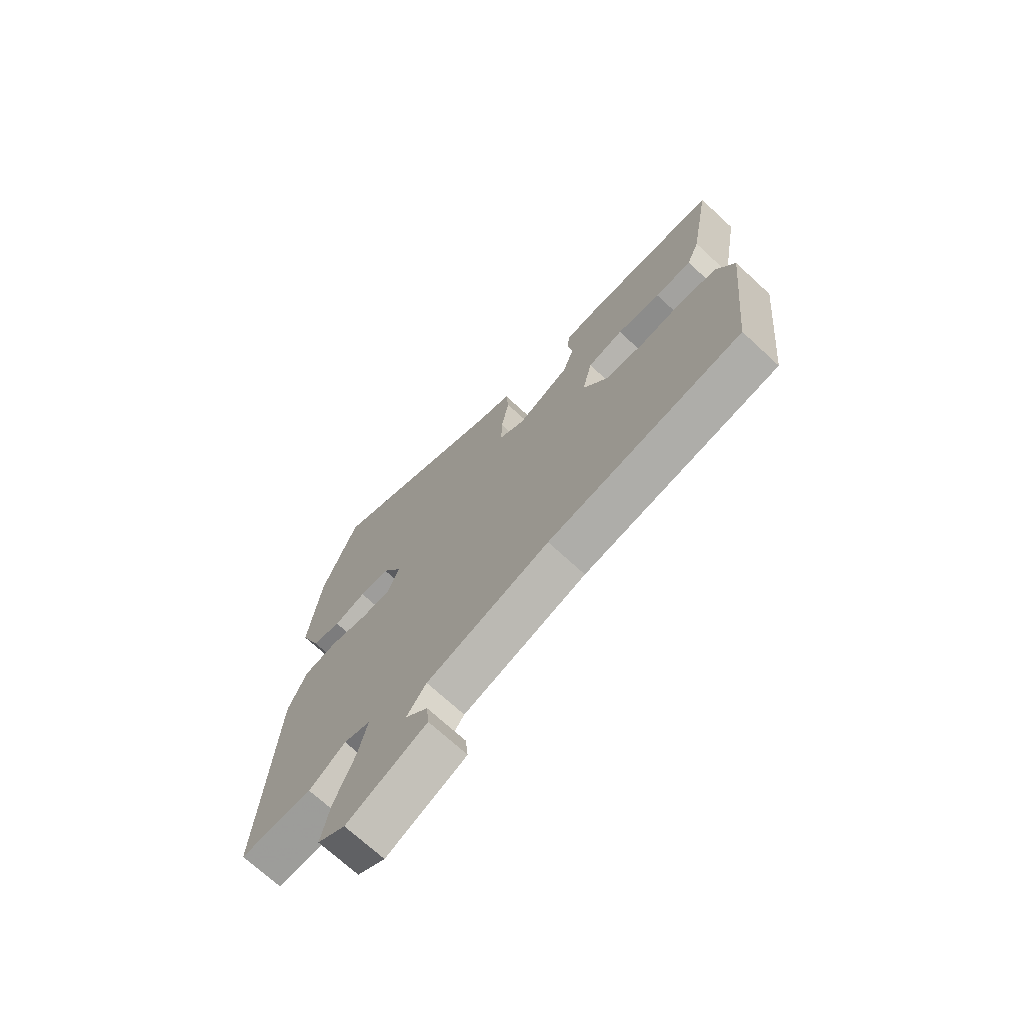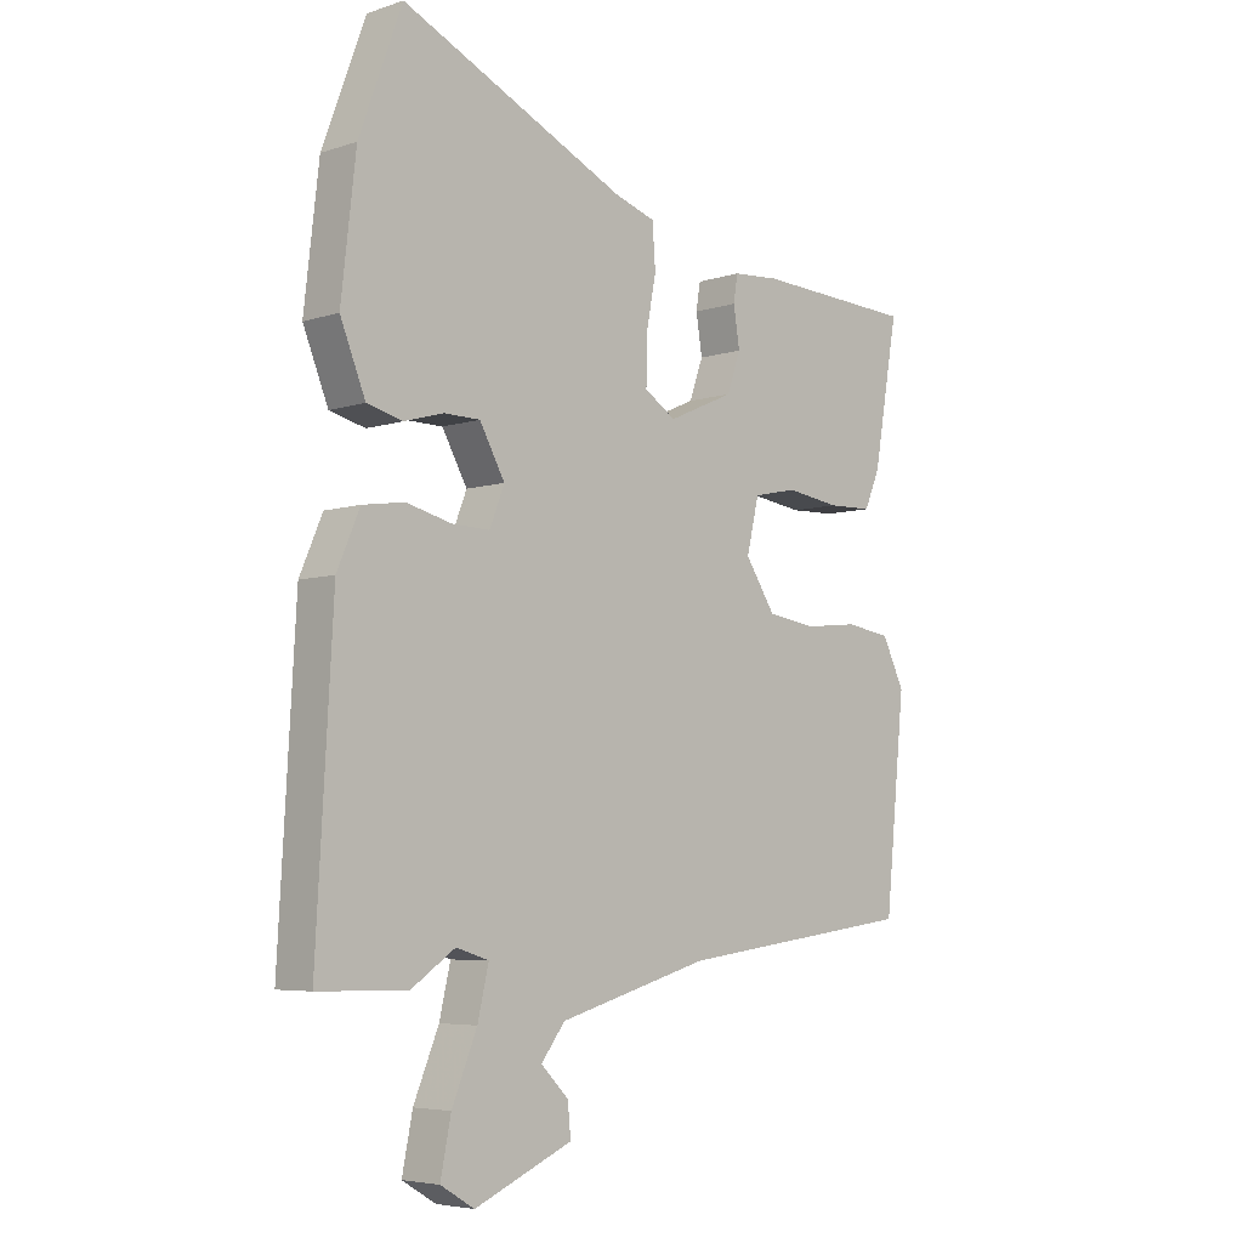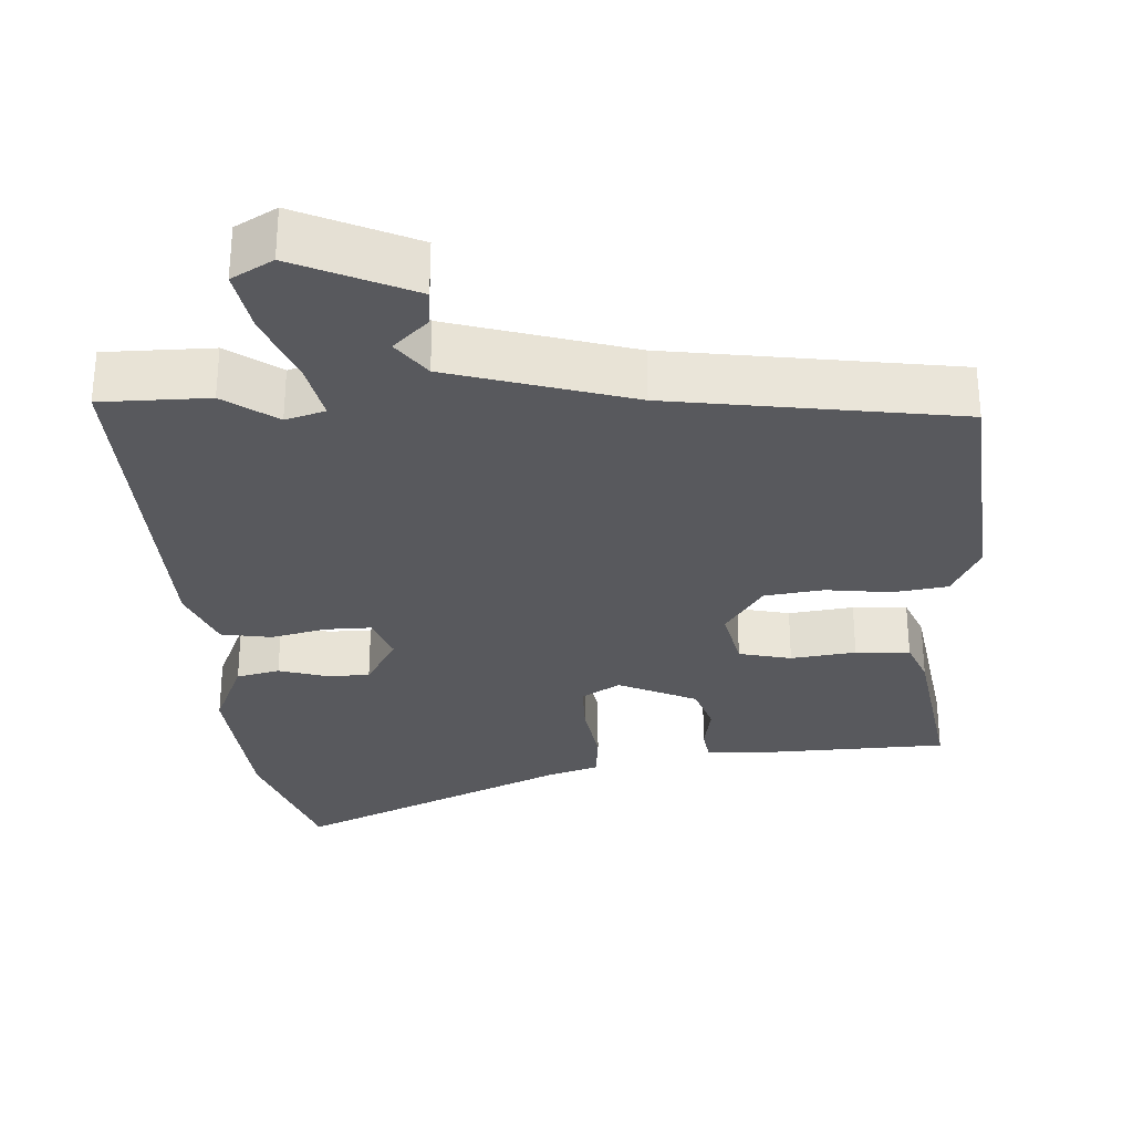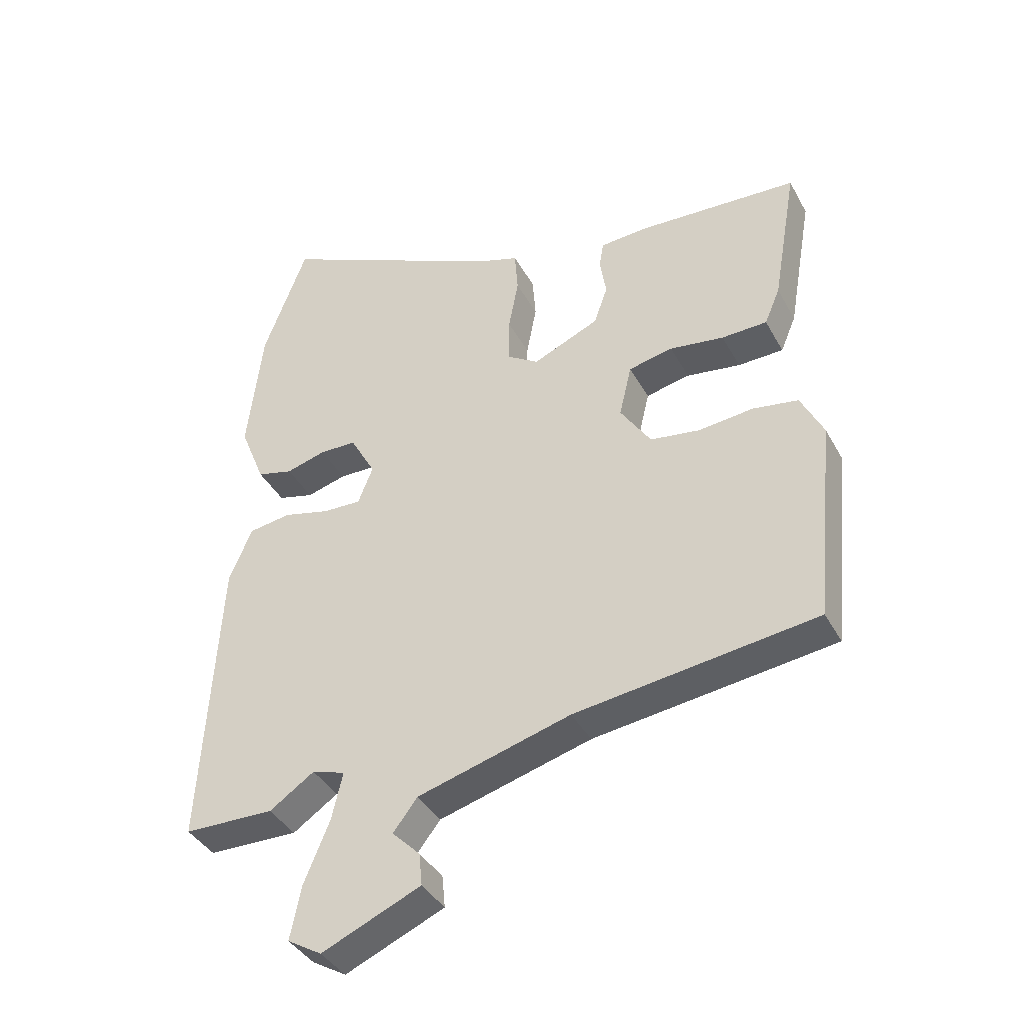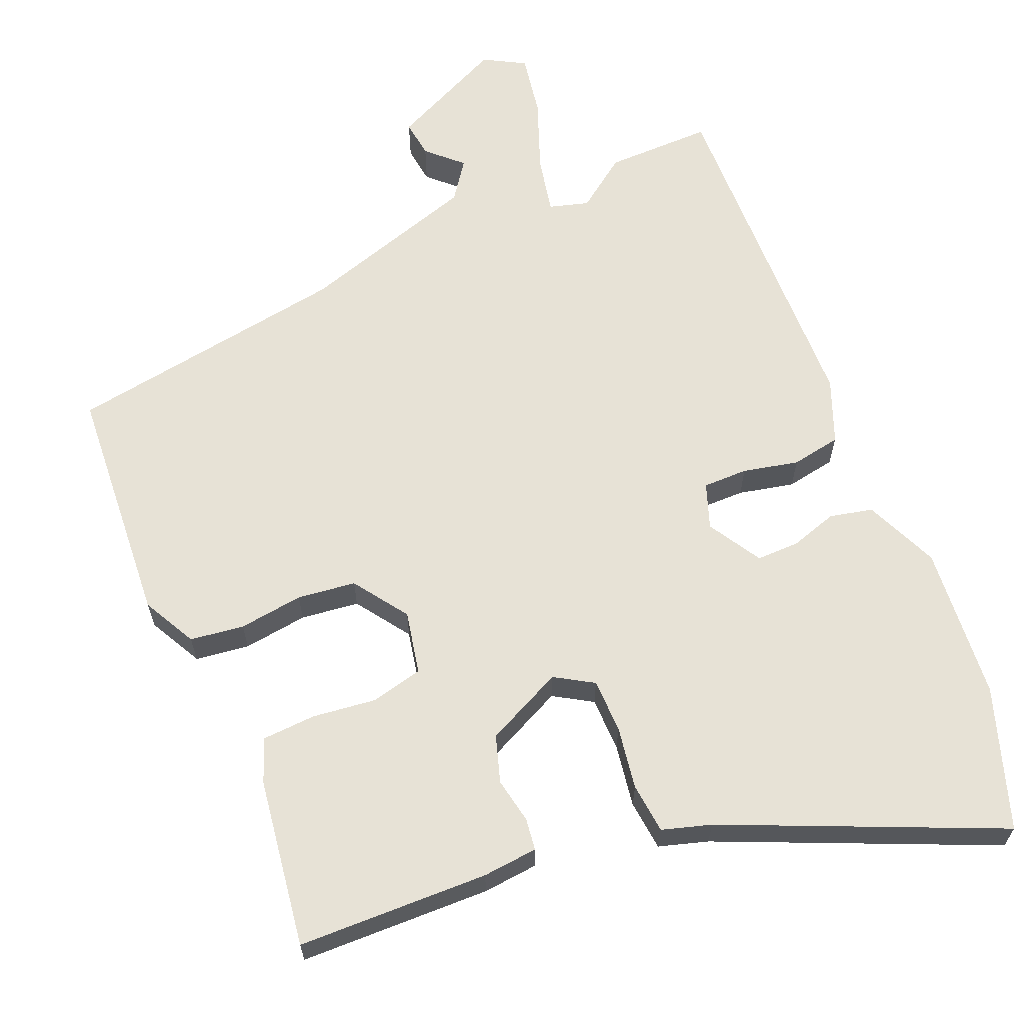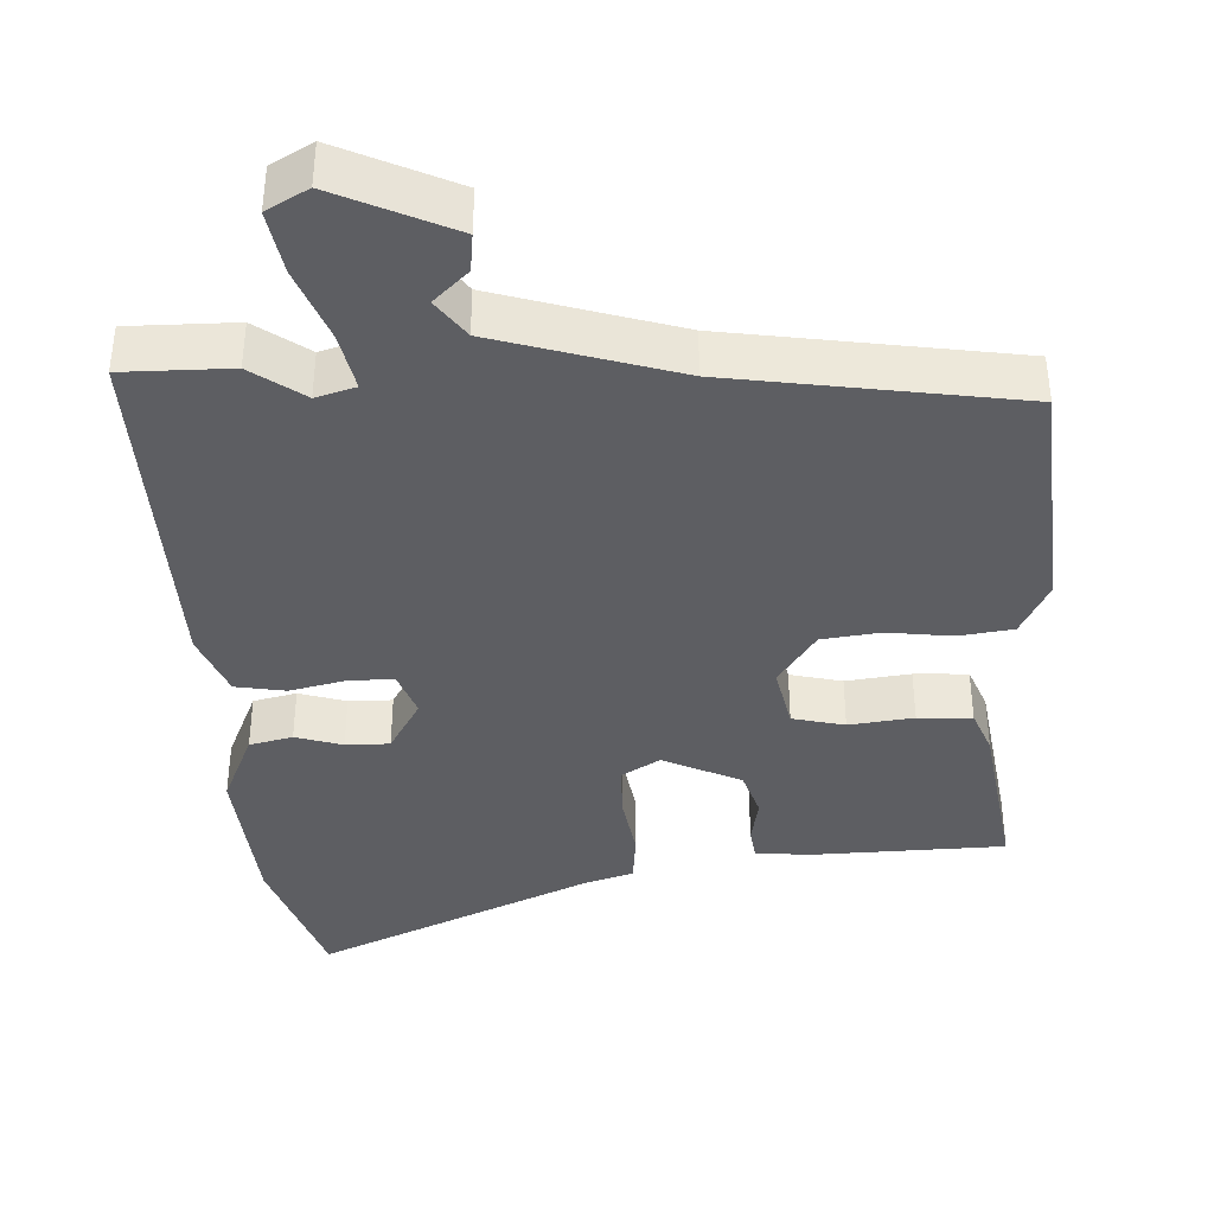
<metadata>
{"format":"obj","ext":"obj","renderer":"f3d","projection":"perspective","resolution":1024,"background":"white","views":[{"elev":-71.3,"azim":-132.7,"up":"+Z"},{"elev":-5.5,"azim":135.0,"up":"+Z"},{"elev":-30.0,"azim":-177.8,"up":"+Y"},{"elev":-39.4,"azim":-153.7,"up":"+Z"},{"elev":63.6,"azim":-24.5,"up":"+Y"},{"elev":-39.0,"azim":-178.7,"up":"+Y"}]}
</metadata>
<code>
v 0.553 0.07 -0.499
v 0.408 0.07 -0.502
v 0.336 0.07 -0.453
v 0.283 0.07 -0.47
v 0.301 0.07 -0.547
v 0.342 0.07 -0.646
v 0.359 0.07 -0.731
v 0.304 0.07 -0.764
v 0.145 0.07 -0.695
v 0.15 0.07 -0.643
v 0.195 0.07 -0.598
v 0.156 0.07 -0.547
v -0.09 0.07 -0.478
v -0.478 0.07 -0.428
v -0.511 0.07 -0.101
v -0.475 0.07 -0.027
v -0.402 0.07 -0.015
v -0.314 0.07 -0.024
v -0.235 0.07 -0.012
v -0.186 0.07 0.063
v -0.206 0.07 0.148
v -0.277 0.07 0.163
v -0.364 0.07 0.15
v -0.437 0.07 0.152
v -0.462 0.07 0.211
v -0.502 0.07 0.44
v -0.242 0.07 0.454
v -0.167 0.07 0.449
v -0.16 0.07 0.406
v -0.17 0.07 0.343
v -0.148 0.07 0.28
v -0.041 0.07 0.233
v 0.01 0.07 0.266
v 0.009 0.07 0.34
v -0.007 0.07 0.425
v -0.002 0.07 0.494
v 0.064 0.07 0.516
v 0.43 0.07 0.689
v 0.5 0.07 0.5
v 0.524 0.07 0.29
v 0.483 0.07 0.188
v 0.425 0.07 0.173
v 0.361 0.07 0.191
v 0.302 0.07 0.19
v 0.261 0.07 0.116
v 0.285 0.07 0.055
v 0.346 0.07 0.057
v 0.421 0.07 0.076
v 0.489 0.07 0.066
v 0.526 0.07 -0.02
v 0.553 0 -0.499
v 0.408 0 -0.502
v 0.336 0 -0.453
v 0.283 0 -0.47
v 0.301 0 -0.547
v 0.342 0 -0.646
v 0.359 0 -0.731
v 0.304 0 -0.764
v 0.145 0 -0.695
v 0.15 0 -0.643
v 0.195 0 -0.598
v 0.156 0 -0.547
v -0.09 0 -0.478
v -0.478 0 -0.428
v -0.511 0 -0.101
v -0.475 0 -0.027
v -0.402 0 -0.015
v -0.314 0 -0.024
v -0.235 0 -0.012
v -0.186 0 0.063
v -0.206 0 0.148
v -0.277 0 0.163
v -0.364 0 0.15
v -0.437 0 0.152
v -0.462 0 0.211
v -0.502 0 0.44
v -0.242 0 0.454
v -0.167 0 0.449
v -0.16 0 0.406
v -0.17 0 0.343
v -0.148 0 0.28
v -0.041 0 0.233
v 0.01 0 0.266
v 0.009 0 0.34
v -0.007 0 0.425
v -0.002 0 0.494
v 0.064 0 0.516
v 0.43 0 0.689
v 0.5 0 0.5
v 0.524 0 0.29
v 0.483 0 0.188
v 0.425 0 0.173
v 0.361 0 0.191
v 0.302 0 0.19
v 0.261 0 0.116
v 0.285 0 0.055
v 0.346 0 0.057
v 0.421 0 0.076
v 0.489 0 0.066
v 0.526 0 -0.02
f 47 48 49 50
f 46 47 50 1
f 40 41 42 43
f 40 43 44
f 37 38 39 40
f 37 40 44
f 34 35 36 37
f 33 34 37 44
f 32 33 44 45
f 27 28 29 30
f 27 30 31
f 26 27 31
f 25 26 31
f 22 23 24 25
f 21 22 25 31
f 20 21 31 32
f 15 16 17 18
f 13 14 15 18
f 12 13 18 19
f 11 12 19 20
f 9 10 11
f 8 9 11
f 5 6 7 8
f 4 5 8 11
f 46 1 2 3
f 46 3 4
f 20 32 45 46
f 4 11 20 46
f 100 99 98 97
f 51 100 97 96
f 93 92 91 90
f 94 93 90
f 90 89 88 87
f 94 90 87
f 87 86 85 84
f 94 87 84 83
f 95 94 83 82
f 80 79 78 77
f 81 80 77
f 81 77 76
f 81 76 75
f 75 74 73 72
f 81 75 72 71
f 82 81 71 70
f 68 67 66 65
f 68 65 64 63
f 69 68 63 62
f 70 69 62 61
f 61 60 59
f 61 59 58
f 58 57 56 55
f 61 58 55 54
f 53 52 51 96
f 54 53 96
f 96 95 82 70
f 96 70 61 54
f 1 51 52 2
f 2 52 53 3
f 3 53 54 4
f 4 54 55 5
f 5 55 56 6
f 6 56 57 7
f 7 57 58 8
f 8 58 59 9
f 9 59 60 10
f 10 60 61 11
f 11 61 62 12
f 12 62 63 13
f 13 63 64 14
f 14 64 65 15
f 15 65 66 16
f 16 66 67 17
f 17 67 68 18
f 18 68 69 19
f 19 69 70 20
f 20 70 71 21
f 21 71 72 22
f 22 72 73 23
f 23 73 74 24
f 24 74 75 25
f 25 75 76 26
f 26 76 77 27
f 27 77 78 28
f 28 78 79 29
f 29 79 80 30
f 30 80 81 31
f 31 81 82 32
f 32 82 83 33
f 33 83 84 34
f 34 84 85 35
f 35 85 86 36
f 36 86 87 37
f 37 87 88 38
f 38 88 89 39
f 39 89 90 40
f 40 90 91 41
f 41 91 92 42
f 42 92 93 43
f 43 93 94 44
f 44 94 95 45
f 45 95 96 46
f 46 96 97 47
f 47 97 98 48
f 48 98 99 49
f 49 99 100 50
f 50 100 51 1

</code>
